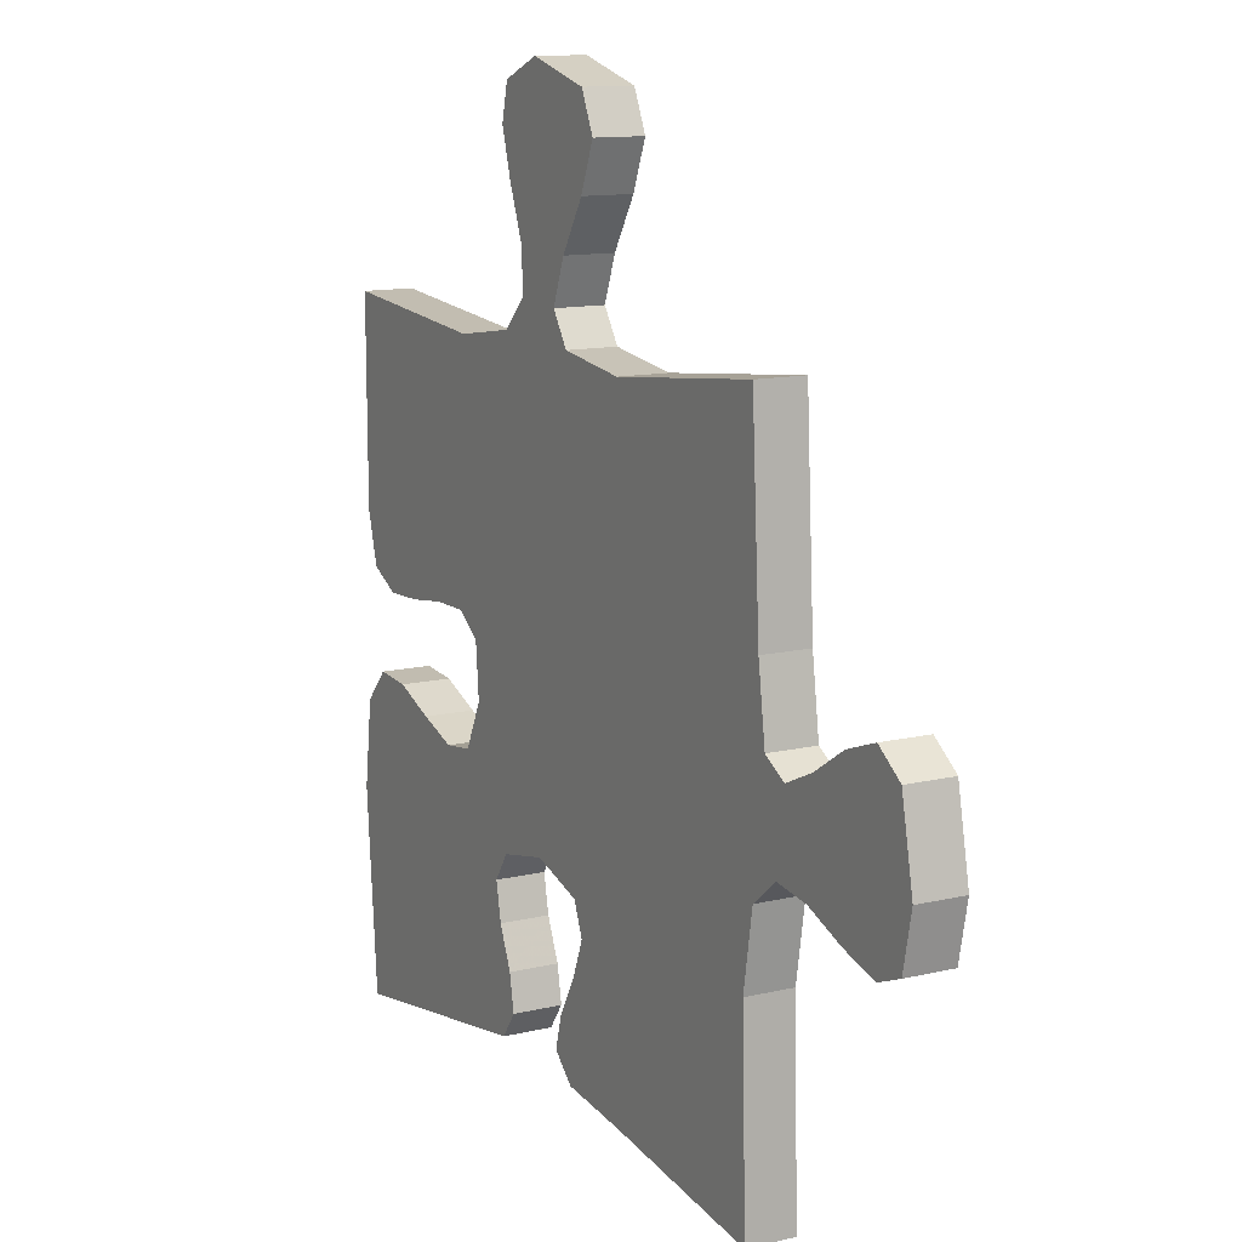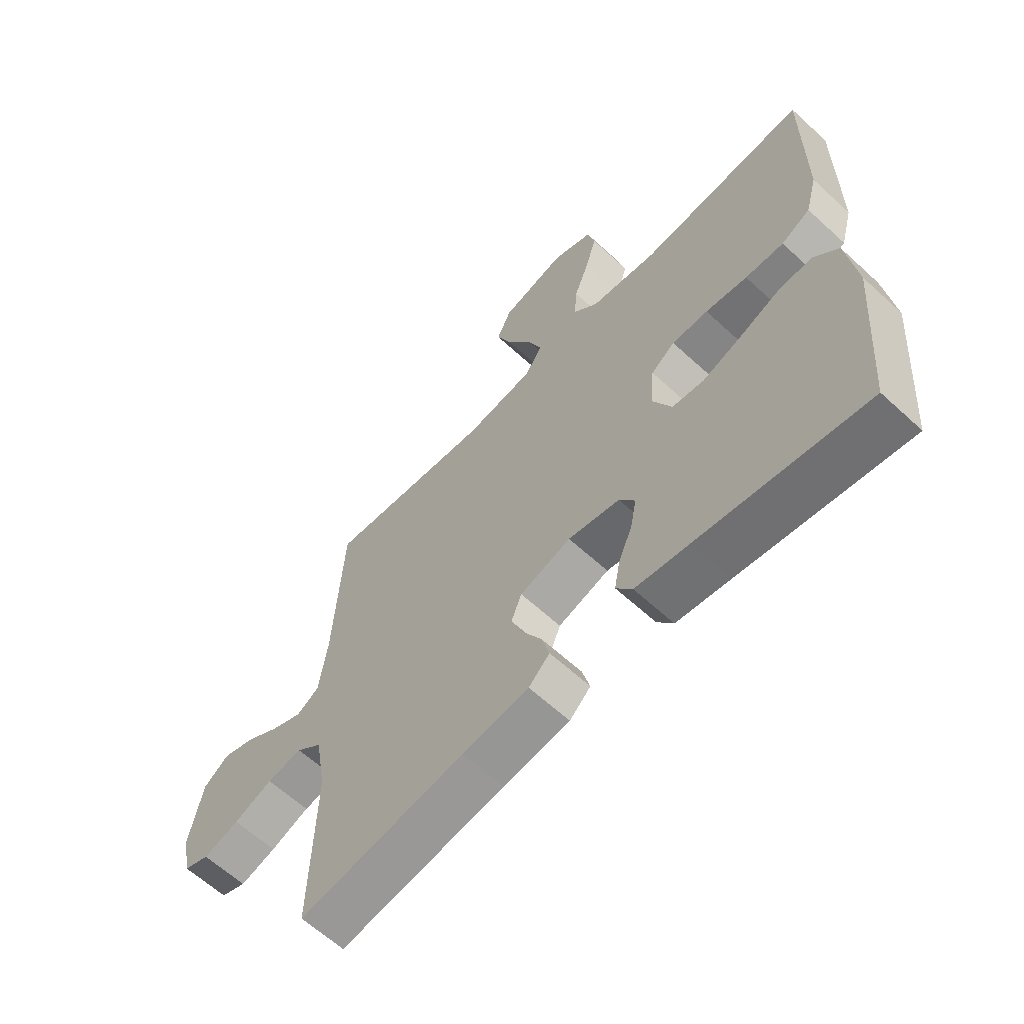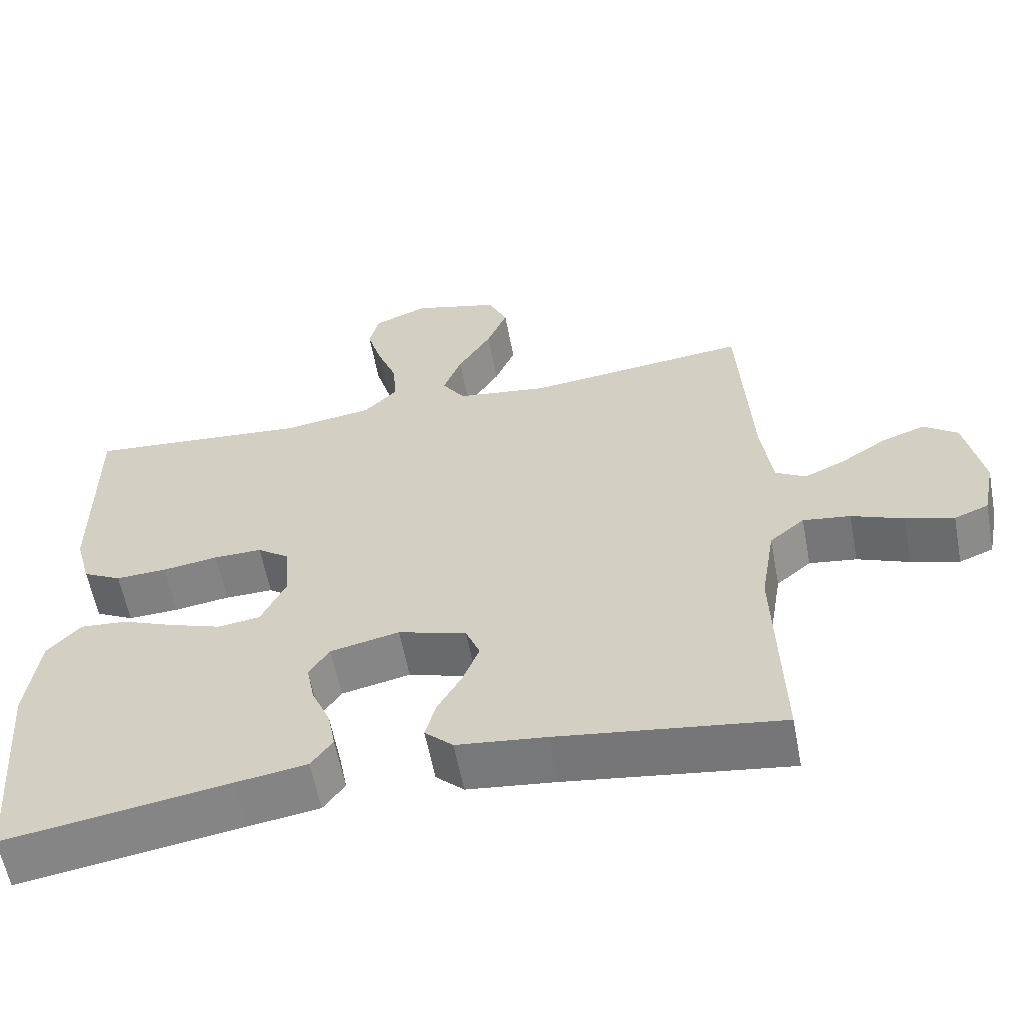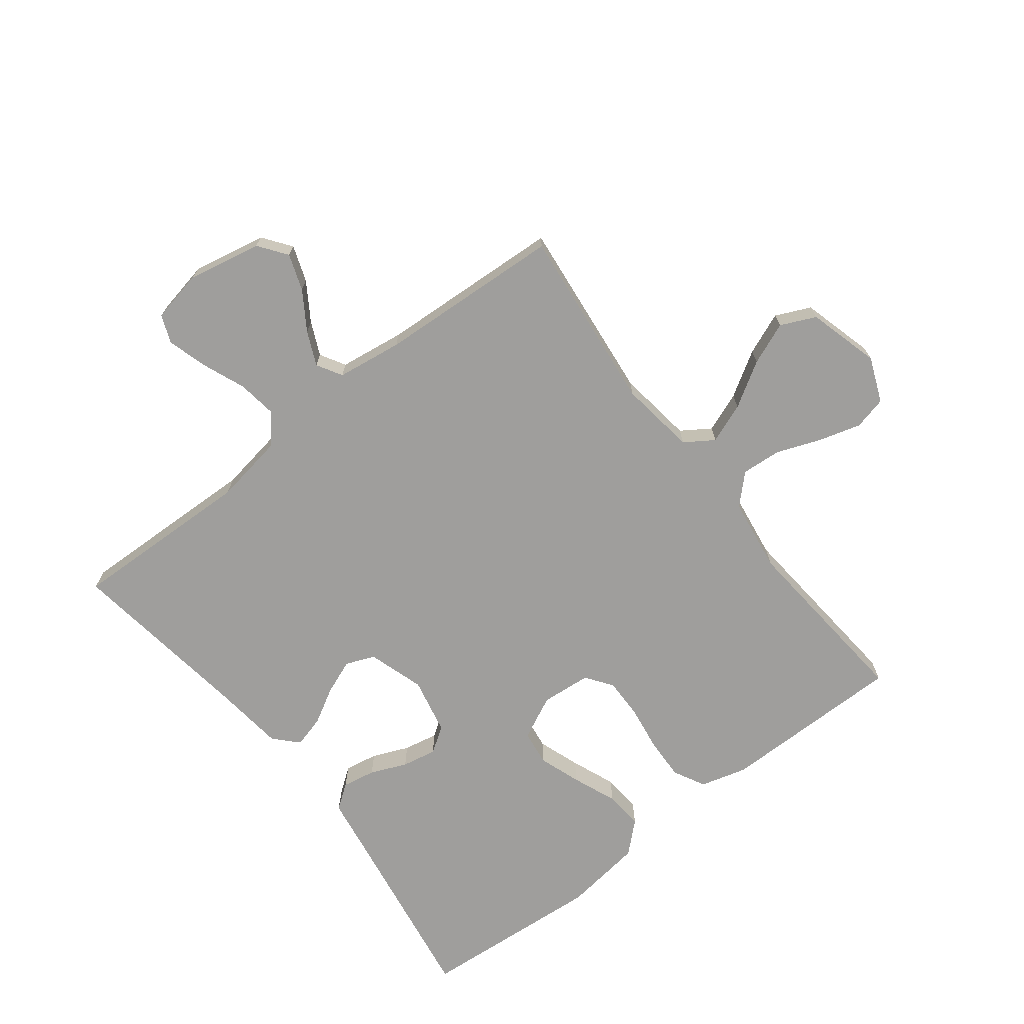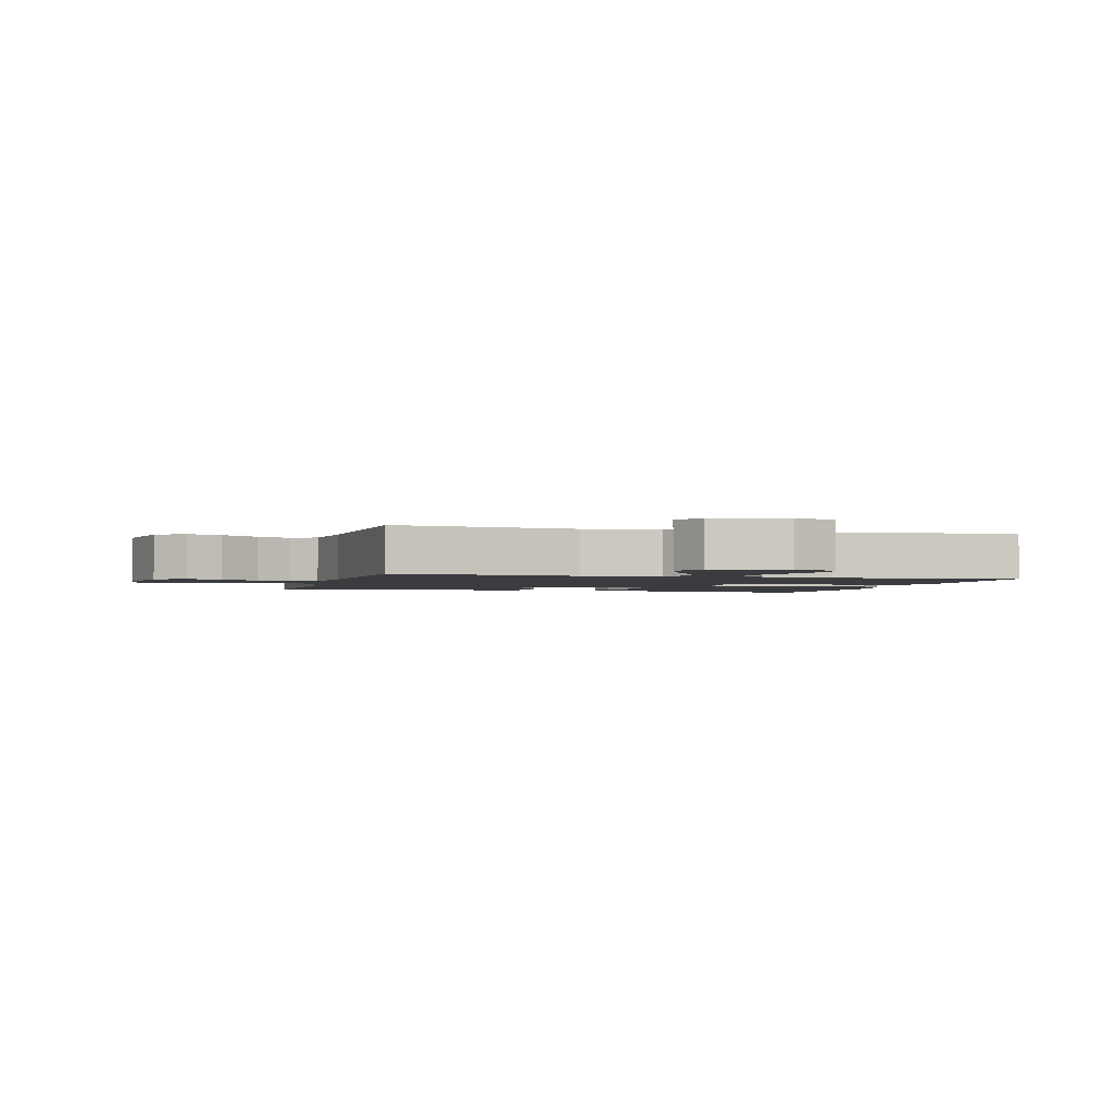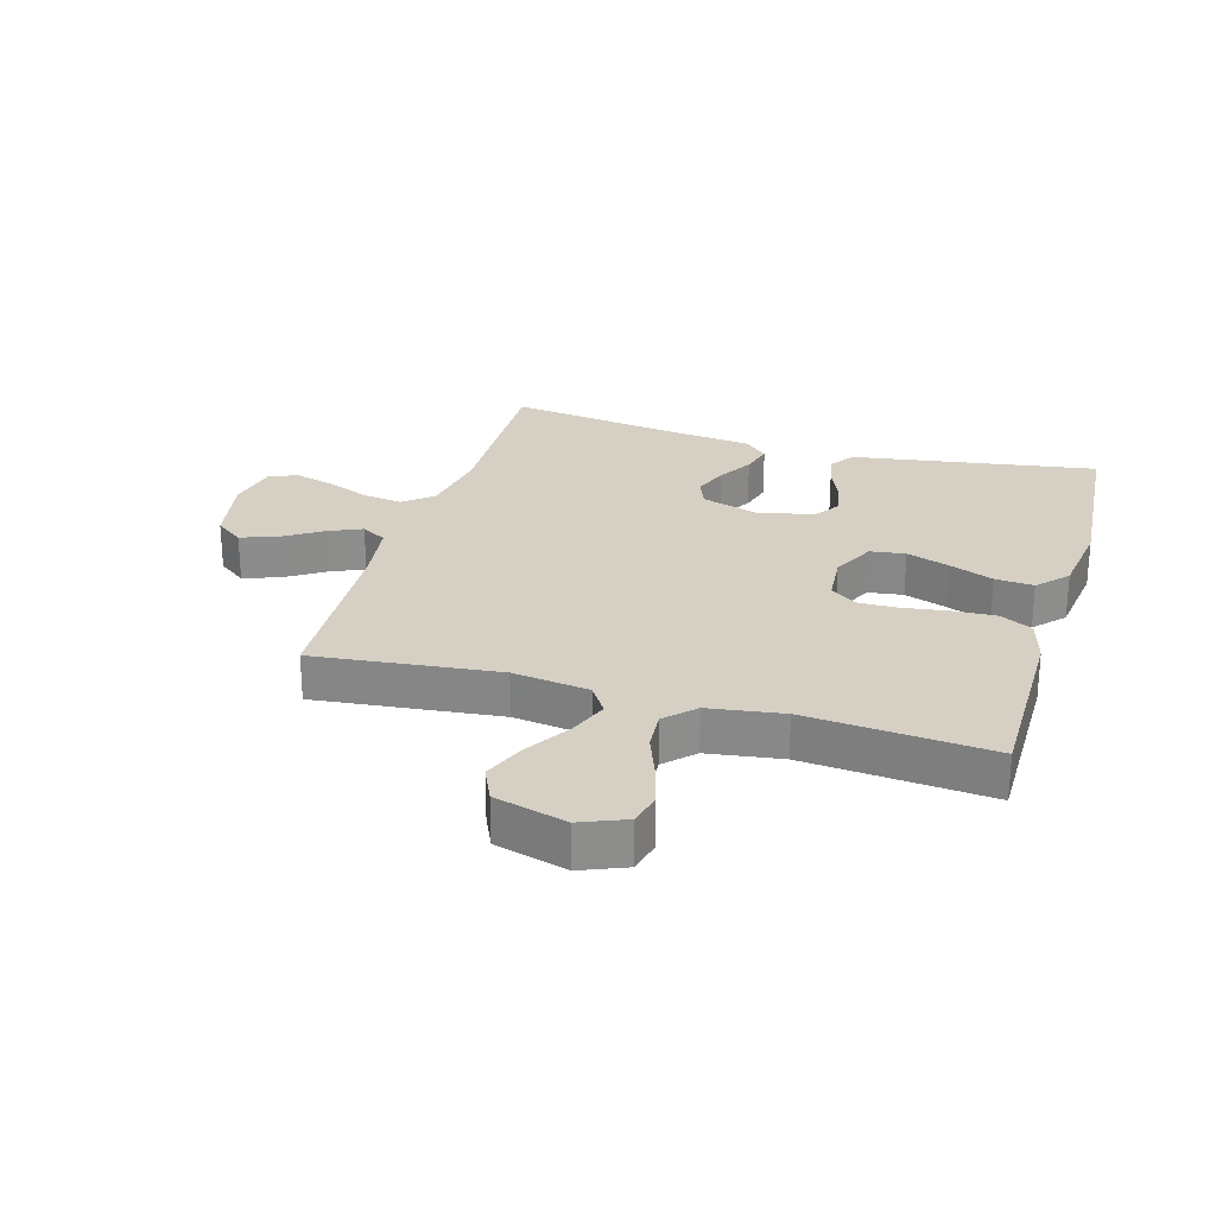
<metadata>
{"format":"obj","ext":"obj","renderer":"f3d","projection":"perspective","resolution":1024,"background":"white","views":[{"elev":12.4,"azim":-119.2,"up":"+Z"},{"elev":-62.5,"azim":47.0,"up":"+Z"},{"elev":-59.5,"azim":-169.3,"up":"+Z"},{"elev":-71.0,"azim":-52.2,"up":"+Y"},{"elev":-2.1,"azim":-15.3,"up":"+Y"},{"elev":26.0,"azim":16.4,"up":"+Y"}]}
</metadata>
<code>
v 0.5 0.07 0.5
v 0.499 0.07 0.2
v 0.478 0.07 0.124
v 0.426 0.07 0.097
v 0.357 0.07 0.1
v 0.282 0.07 0.111
v 0.217 0.07 0.112
v 0.174 0.07 0.081
v 0.167 0.07 0
v 0.201 0.07 -0.071
v 0.258 0.07 -0.079
v 0.327 0.07 -0.055
v 0.399 0.07 -0.026
v 0.462 0.07 -0.021
v 0.507 0.07 -0.07
v 0.524 0.07 -0.2
v 0.5 0.07 -0.5
v 0.2 0.07 -0.452
v 0.104 0.07 -0.437
v 0.075 0.07 -0.397
v 0.085 0.07 -0.343
v 0.11 0.07 -0.284
v 0.121 0.07 -0.228
v 0.093 0.07 -0.186
v 0 0.07 -0.166
v -0.092 0.07 -0.195
v -0.111 0.07 -0.242
v -0.089 0.07 -0.298
v -0.056 0.07 -0.356
v -0.042 0.07 -0.408
v -0.08 0.07 -0.444
v -0.2 0.07 -0.458
v -0.5 0.07 -0.5
v -0.491 0.07 -0.2
v -0.51 0.07 -0.085
v -0.557 0.07 -0.046
v -0.621 0.07 -0.055
v -0.691 0.07 -0.083
v -0.756 0.07 -0.102
v -0.802 0.07 -0.084
v -0.819 0.07 0
v -0.795 0.07 0.121
v -0.749 0.07 0.155
v -0.69 0.07 0.134
v -0.628 0.07 0.094
v -0.573 0.07 0.069
v -0.532 0.07 0.093
v -0.517 0.07 0.2
v -0.5 0.07 0.5
v -0.2 0.07 0.467
v -0.076 0.07 0.484
v -0.045 0.07 0.531
v -0.07 0.07 0.596
v -0.115 0.07 0.669
v -0.143 0.07 0.738
v -0.117 0.07 0.795
v 0 0.07 0.827
v 0.073 0.07 0.797
v 0.086 0.07 0.743
v 0.066 0.07 0.674
v 0.039 0.07 0.603
v 0.034 0.07 0.538
v 0.079 0.07 0.492
v 0.2 0.07 0.474
v 0.5 0 0.5
v 0.499 0 0.2
v 0.478 0 0.124
v 0.426 0 0.097
v 0.357 0 0.1
v 0.282 0 0.111
v 0.217 0 0.112
v 0.174 0 0.081
v 0.167 0 0
v 0.201 0 -0.071
v 0.258 0 -0.079
v 0.327 0 -0.055
v 0.399 0 -0.026
v 0.462 0 -0.021
v 0.507 0 -0.07
v 0.524 0 -0.2
v 0.5 0 -0.5
v 0.2 0 -0.452
v 0.104 0 -0.437
v 0.075 0 -0.397
v 0.085 0 -0.343
v 0.11 0 -0.284
v 0.121 0 -0.228
v 0.093 0 -0.186
v 0 0 -0.166
v -0.092 0 -0.195
v -0.111 0 -0.242
v -0.089 0 -0.298
v -0.056 0 -0.356
v -0.042 0 -0.408
v -0.08 0 -0.444
v -0.2 0 -0.458
v -0.5 0 -0.5
v -0.491 0 -0.2
v -0.51 0 -0.085
v -0.557 0 -0.046
v -0.621 0 -0.055
v -0.691 0 -0.083
v -0.756 0 -0.102
v -0.802 0 -0.084
v -0.819 0 0
v -0.795 0 0.121
v -0.749 0 0.155
v -0.69 0 0.134
v -0.628 0 0.094
v -0.573 0 0.069
v -0.532 0 0.093
v -0.517 0 0.2
v -0.5 0 0.5
v -0.2 0 0.467
v -0.076 0 0.484
v -0.045 0 0.531
v -0.07 0 0.596
v -0.115 0 0.669
v -0.143 0 0.738
v -0.117 0 0.795
v 0 0 0.827
v 0.073 0 0.797
v 0.086 0 0.743
v 0.066 0 0.674
v 0.039 0 0.603
v 0.034 0 0.538
v 0.079 0 0.492
v 0.2 0 0.474
f 58 59 60 61
f 56 57 58 61
f 56 61 62
f 53 54 55 56
f 52 53 56 62
f 51 52 62 63
f 48 49 50
f 47 48 50 51
f 42 43 44 45
f 42 45 46
f 41 42 46
f 40 41 46
f 37 38 39 40
f 37 40 46 47
f 32 33 34
f 32 34 35
f 31 32 35
f 28 29 30 31
f 27 28 31 35
f 26 27 35 36
f 19 20 21 22
f 18 19 22 23
f 17 18 23
f 16 17 23 24
f 12 13 14 15
f 11 12 15 16
f 10 11 16 24
f 3 4 5 6
f 3 6 7
f 64 1 2 3
f 64 3 7
f 63 64 7 8
f 51 63 8 9
f 36 37 47 51
f 25 26 36 51
f 24 25 51
f 9 10 24 51
f 125 124 123 122
f 125 122 121 120
f 126 125 120
f 120 119 118 117
f 126 120 117 116
f 127 126 116 115
f 114 113 112
f 115 114 112 111
f 109 108 107 106
f 110 109 106
f 110 106 105
f 110 105 104
f 104 103 102 101
f 111 110 104 101
f 98 97 96
f 99 98 96
f 99 96 95
f 95 94 93 92
f 99 95 92 91
f 100 99 91 90
f 86 85 84 83
f 87 86 83 82
f 87 82 81
f 88 87 81 80
f 79 78 77 76
f 80 79 76 75
f 88 80 75 74
f 70 69 68 67
f 71 70 67
f 67 66 65 128
f 71 67 128
f 72 71 128 127
f 73 72 127 115
f 115 111 101 100
f 115 100 90 89
f 115 89 88
f 115 88 74 73
f 1 65 66 2
f 2 66 67 3
f 3 67 68 4
f 4 68 69 5
f 5 69 70 6
f 6 70 71 7
f 7 71 72 8
f 8 72 73 9
f 9 73 74 10
f 10 74 75 11
f 11 75 76 12
f 12 76 77 13
f 13 77 78 14
f 14 78 79 15
f 15 79 80 16
f 16 80 81 17
f 17 81 82 18
f 18 82 83 19
f 19 83 84 20
f 20 84 85 21
f 21 85 86 22
f 22 86 87 23
f 23 87 88 24
f 24 88 89 25
f 25 89 90 26
f 26 90 91 27
f 27 91 92 28
f 28 92 93 29
f 29 93 94 30
f 30 94 95 31
f 31 95 96 32
f 32 96 97 33
f 33 97 98 34
f 34 98 99 35
f 35 99 100 36
f 36 100 101 37
f 37 101 102 38
f 38 102 103 39
f 39 103 104 40
f 40 104 105 41
f 41 105 106 42
f 42 106 107 43
f 43 107 108 44
f 44 108 109 45
f 45 109 110 46
f 46 110 111 47
f 47 111 112 48
f 48 112 113 49
f 49 113 114 50
f 50 114 115 51
f 51 115 116 52
f 52 116 117 53
f 53 117 118 54
f 54 118 119 55
f 55 119 120 56
f 56 120 121 57
f 57 121 122 58
f 58 122 123 59
f 59 123 124 60
f 60 124 125 61
f 61 125 126 62
f 62 126 127 63
f 63 127 128 64
f 64 128 65 1

</code>
